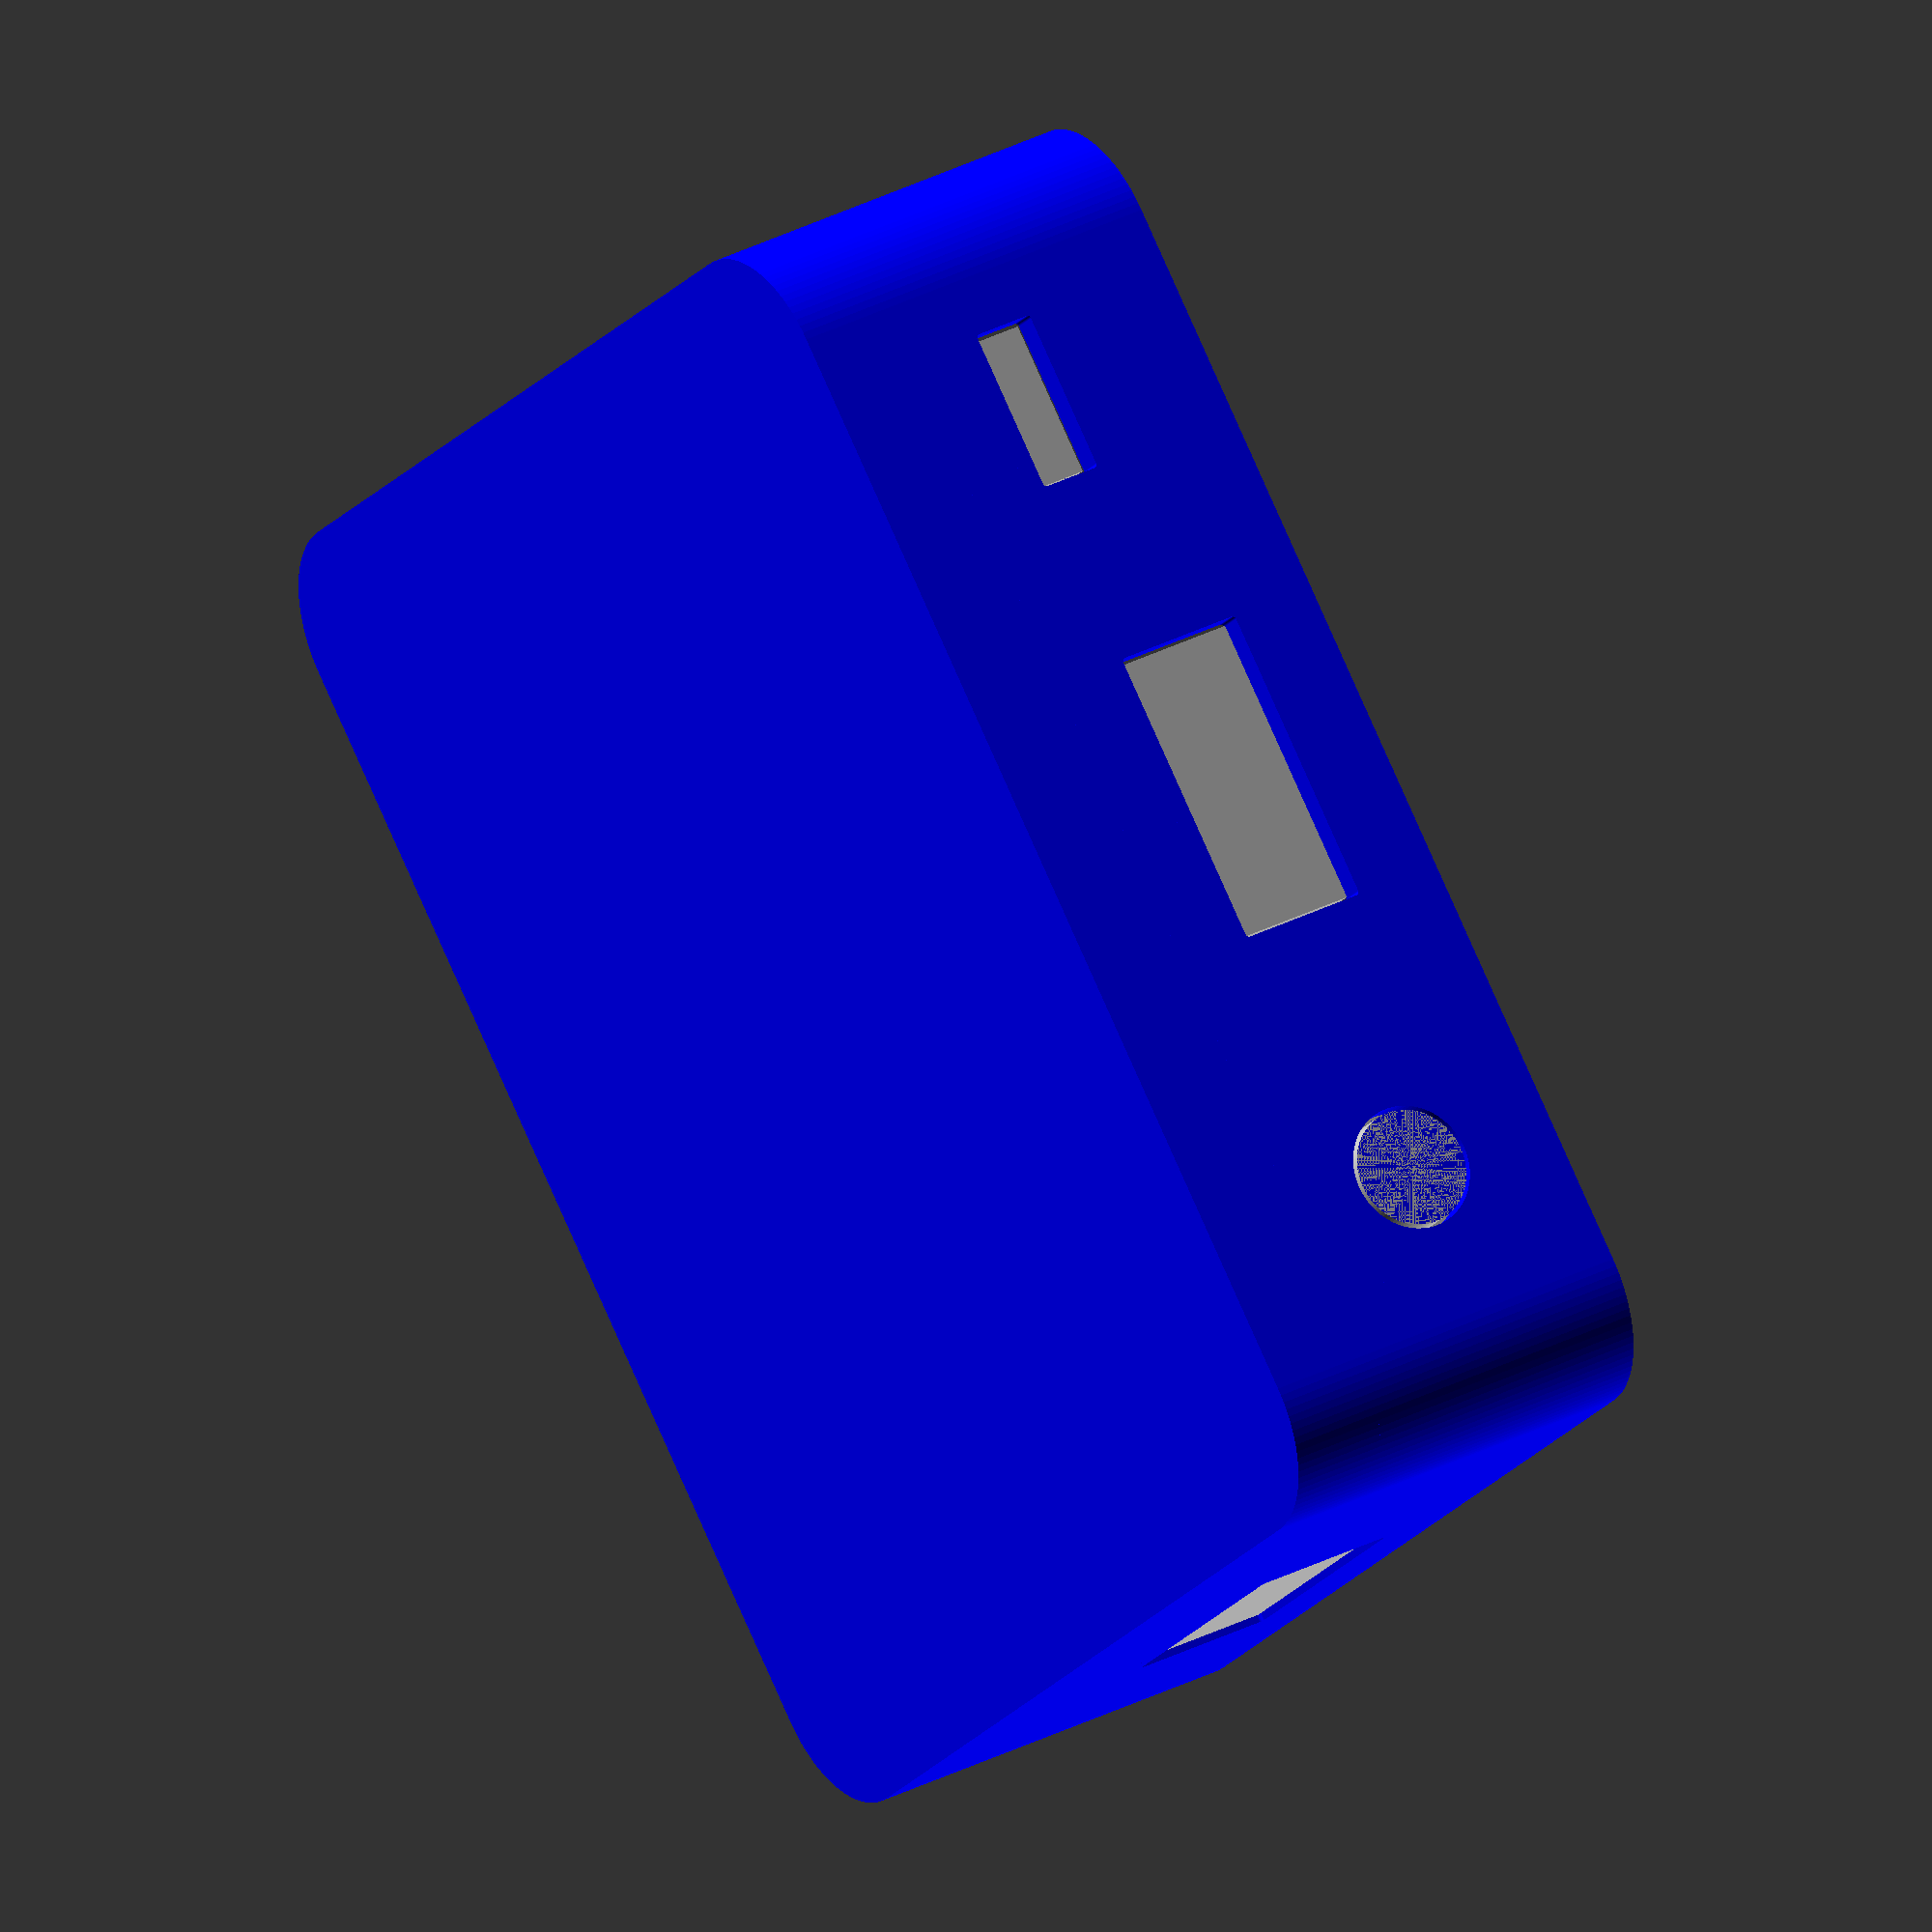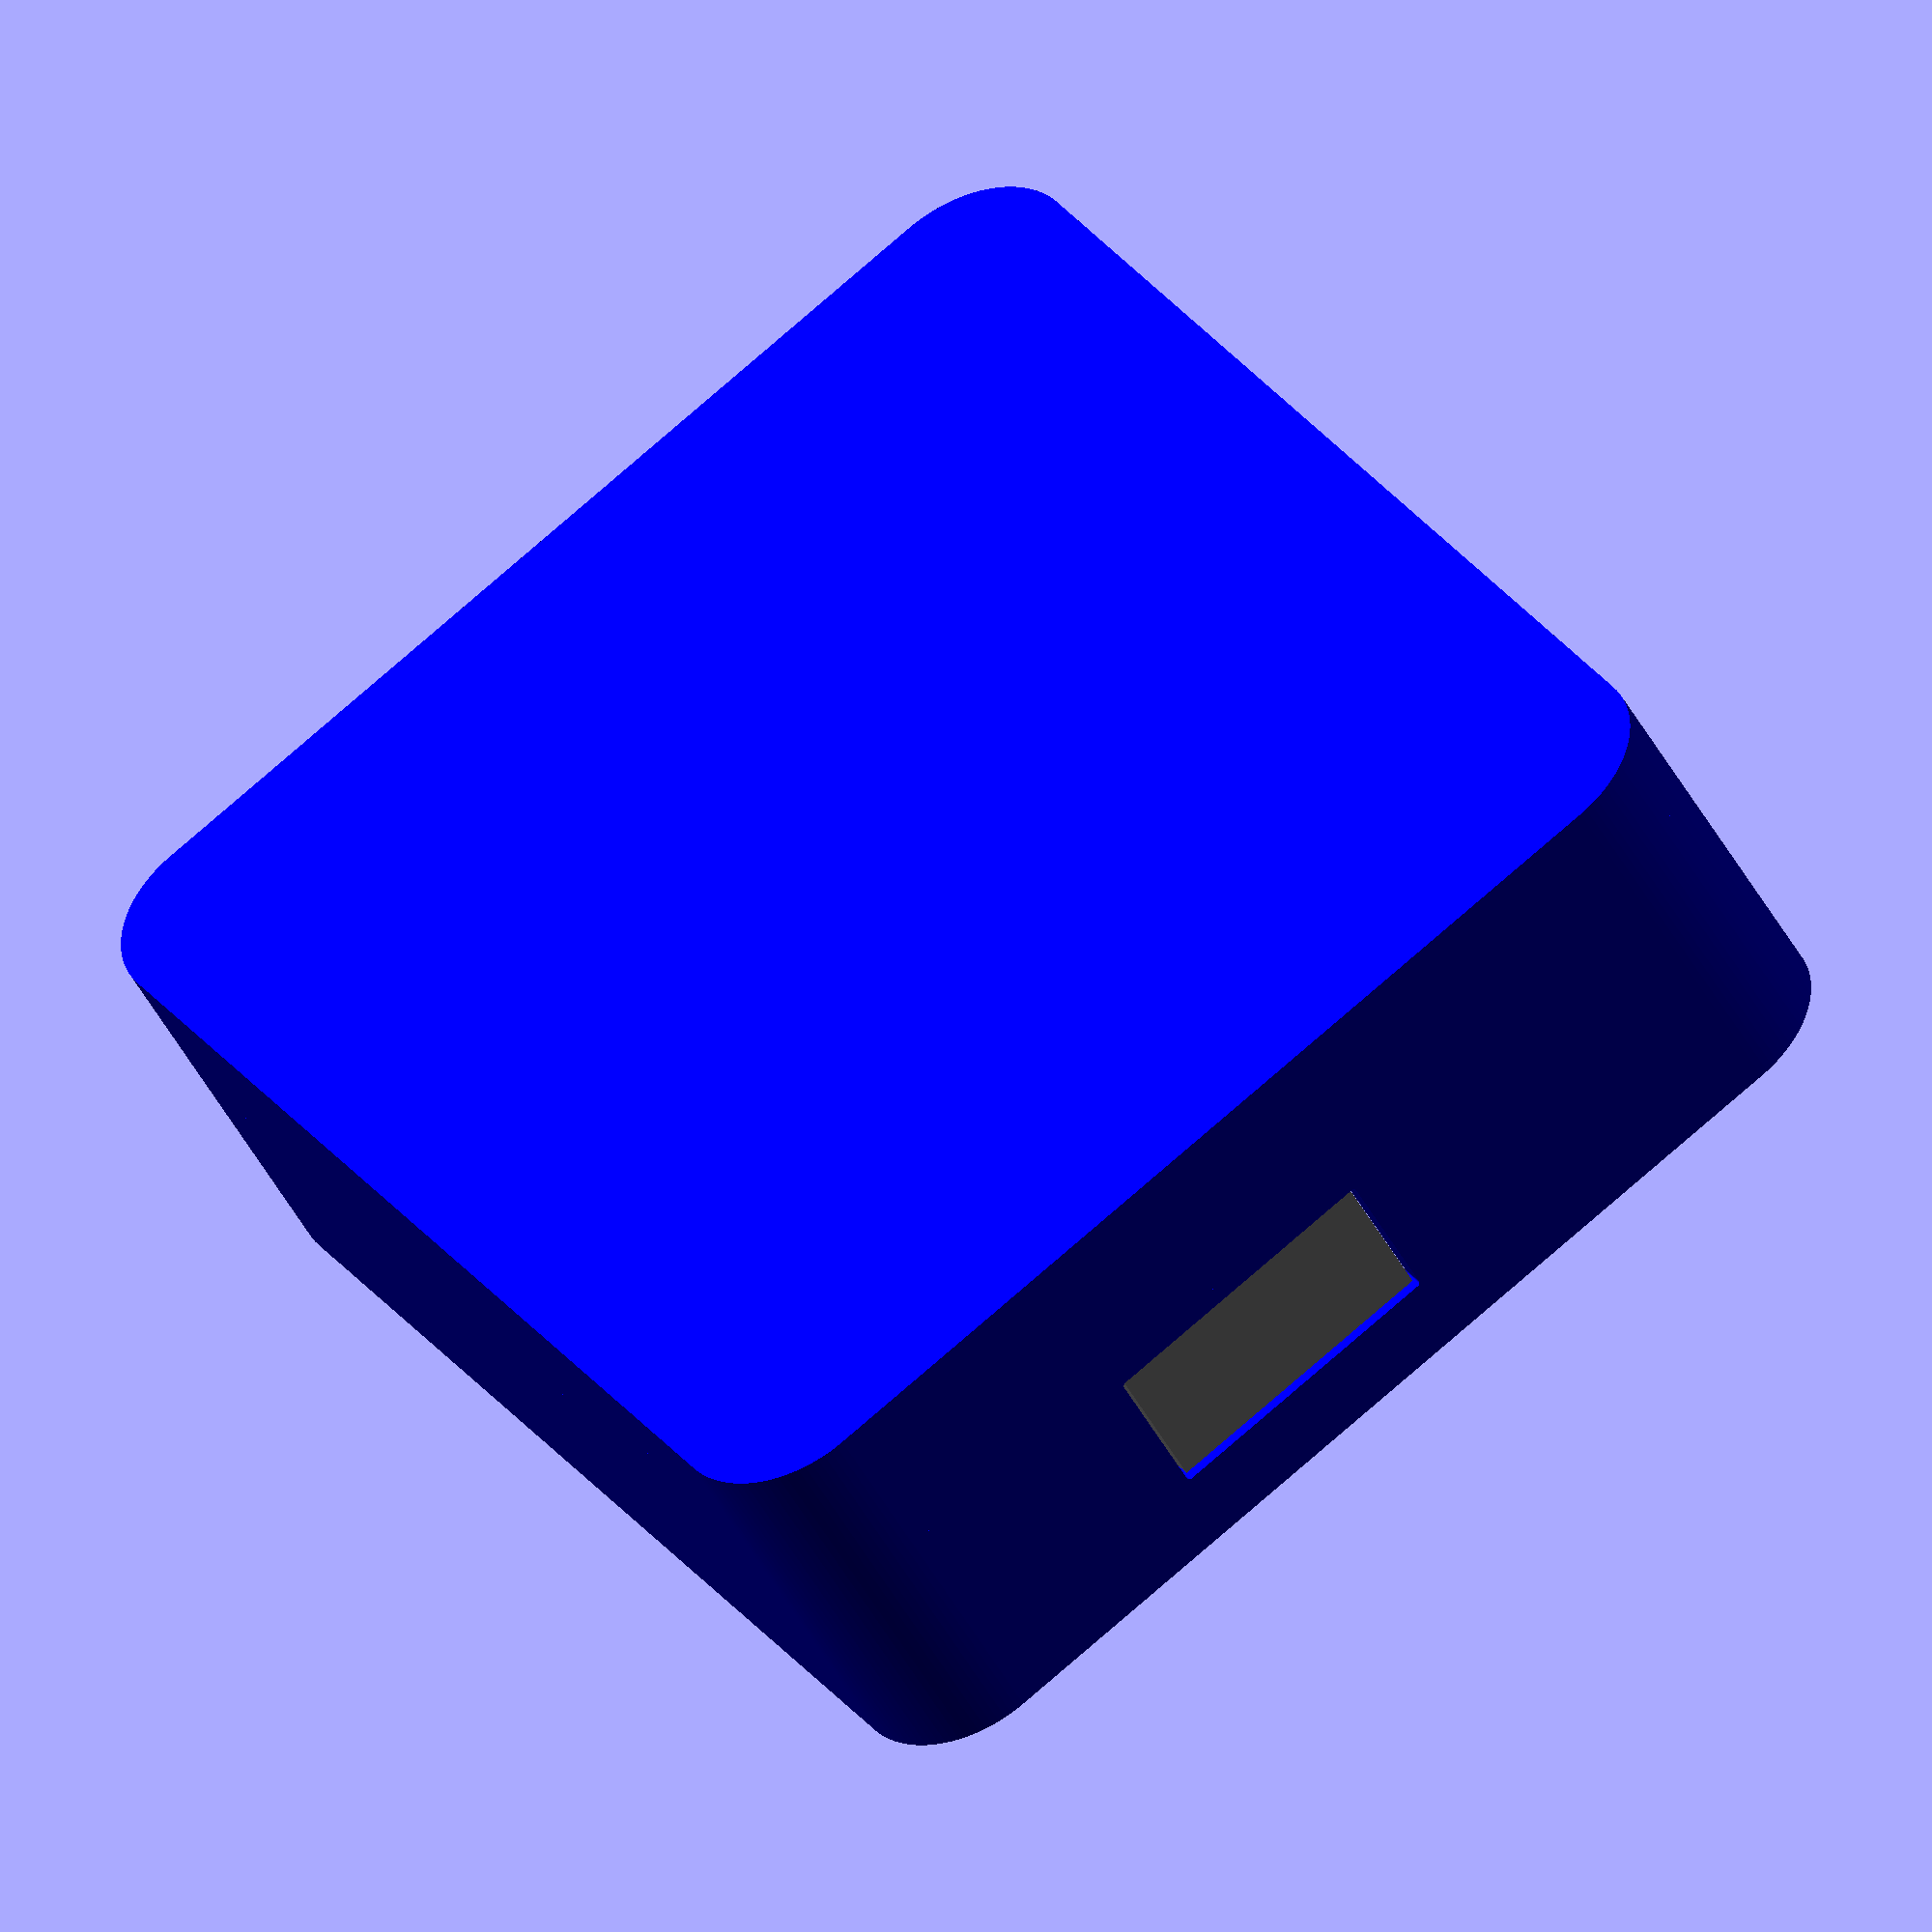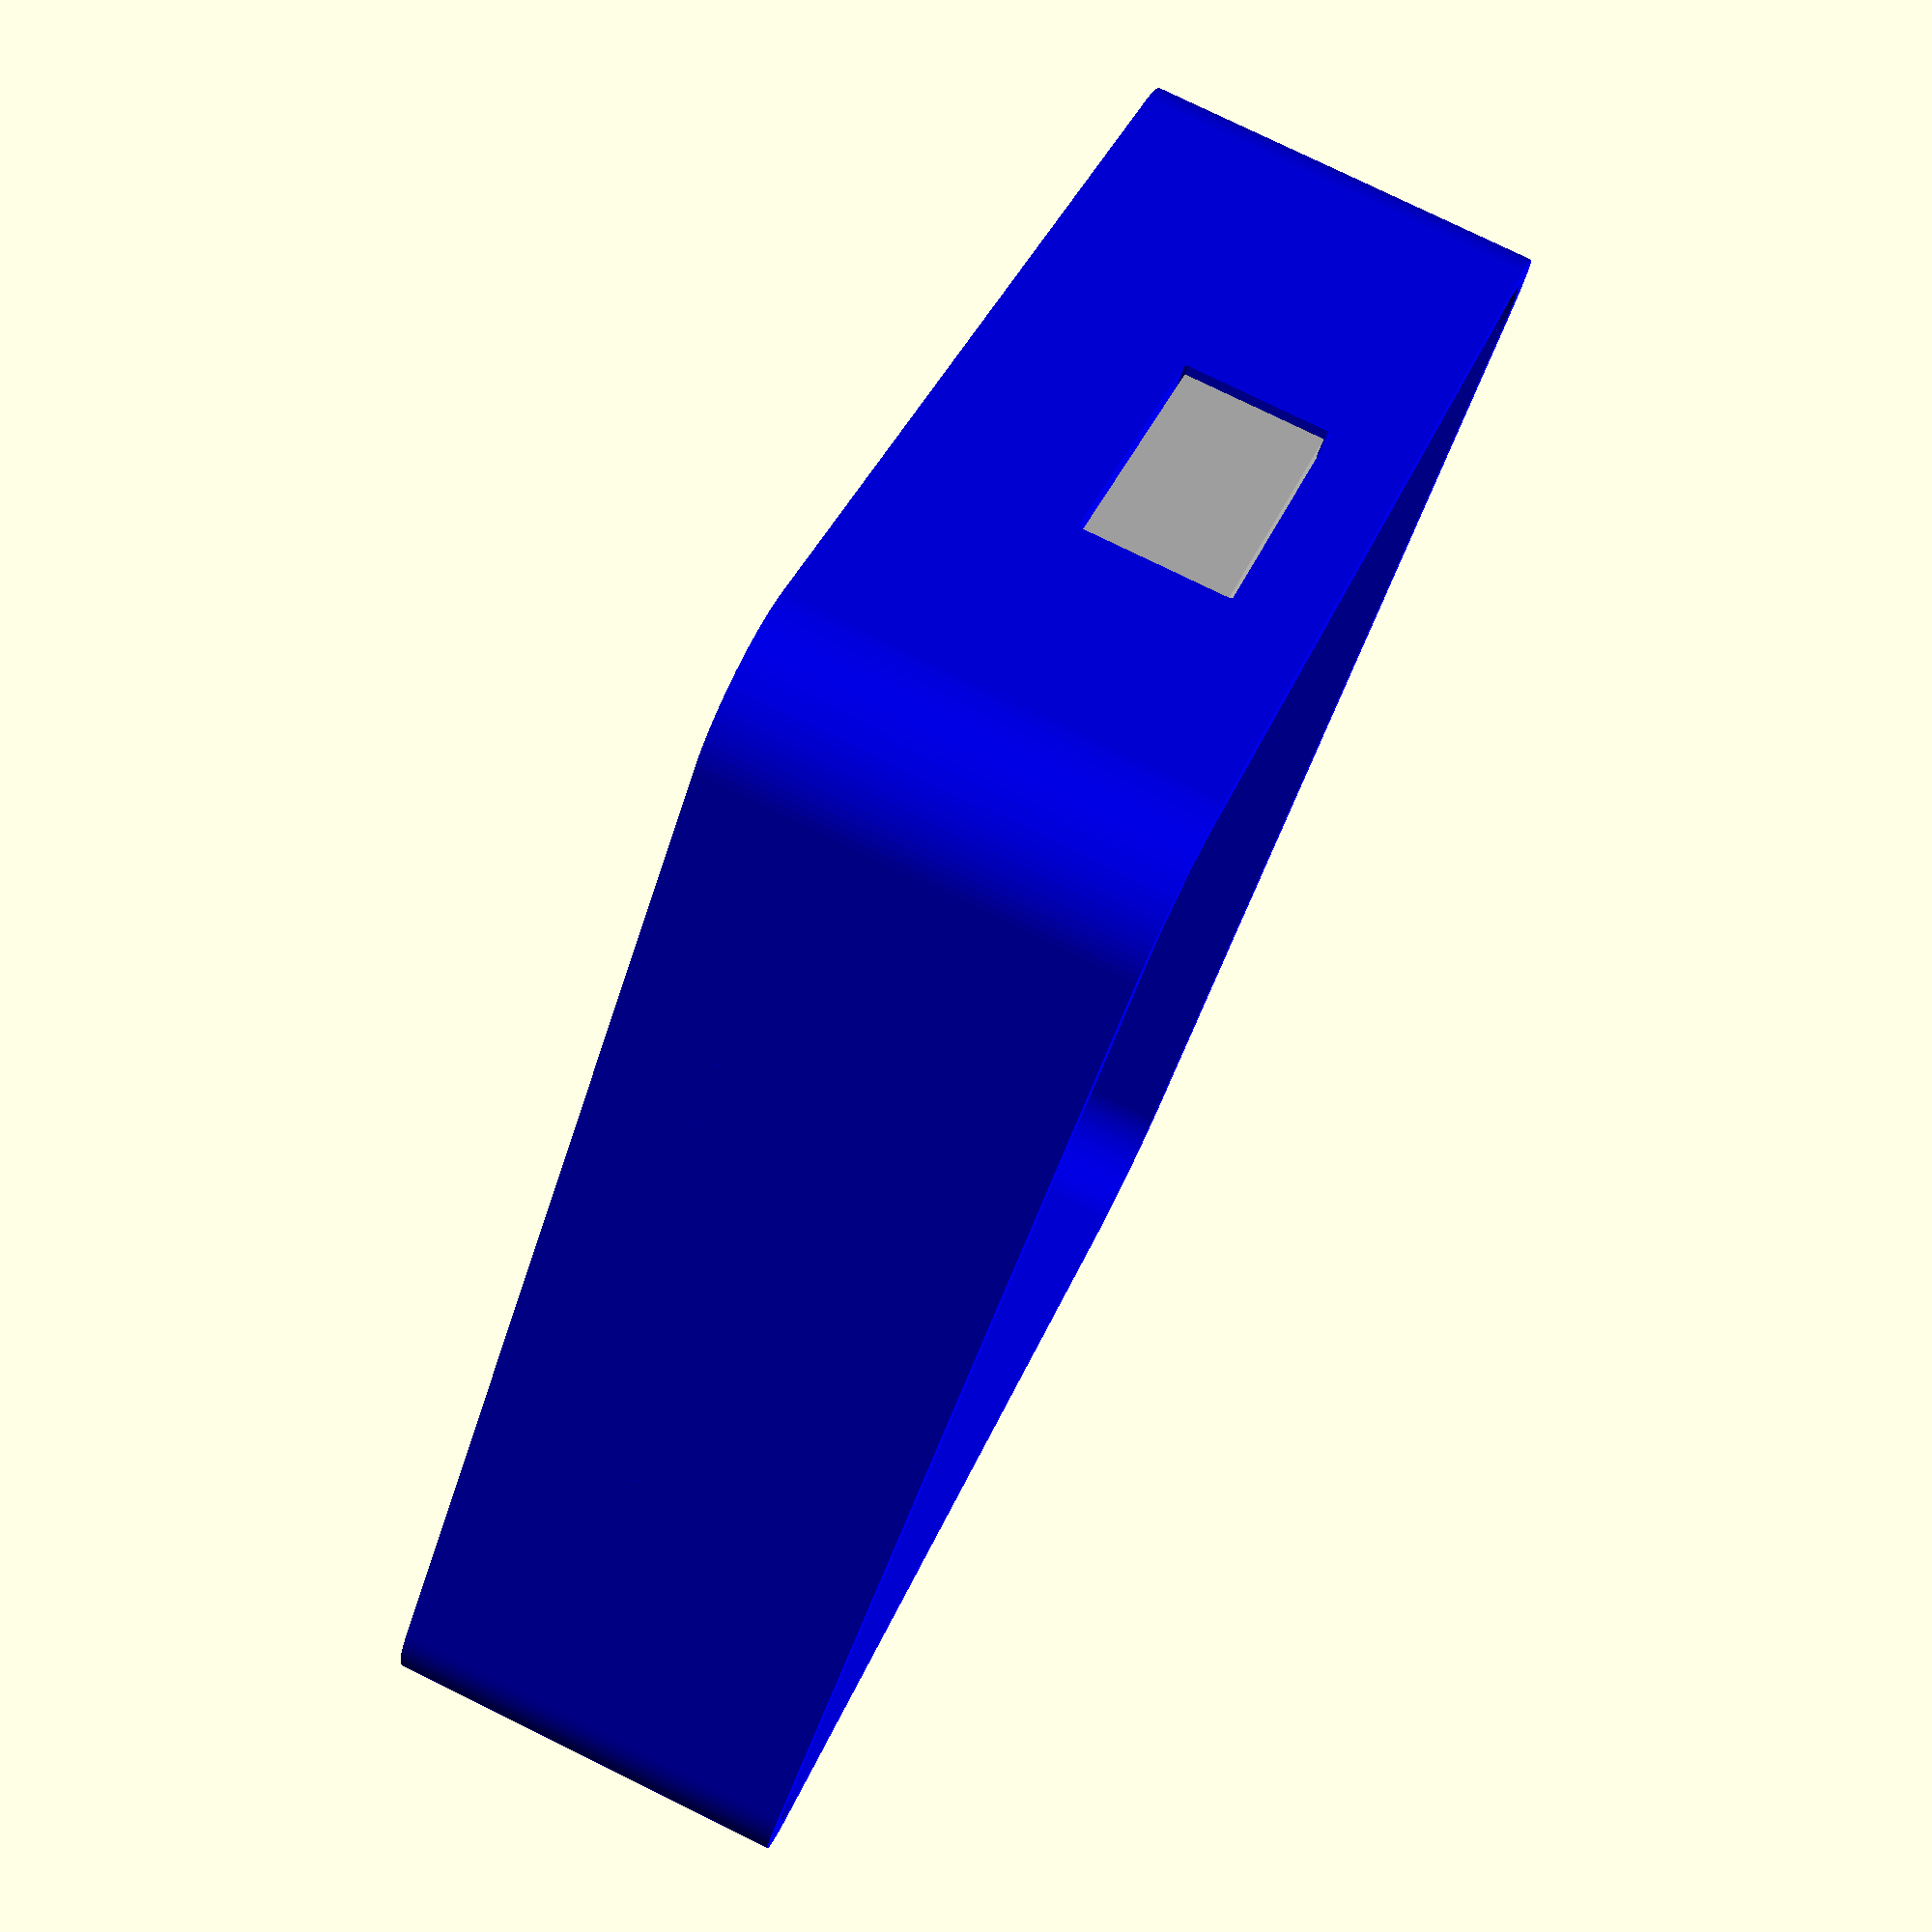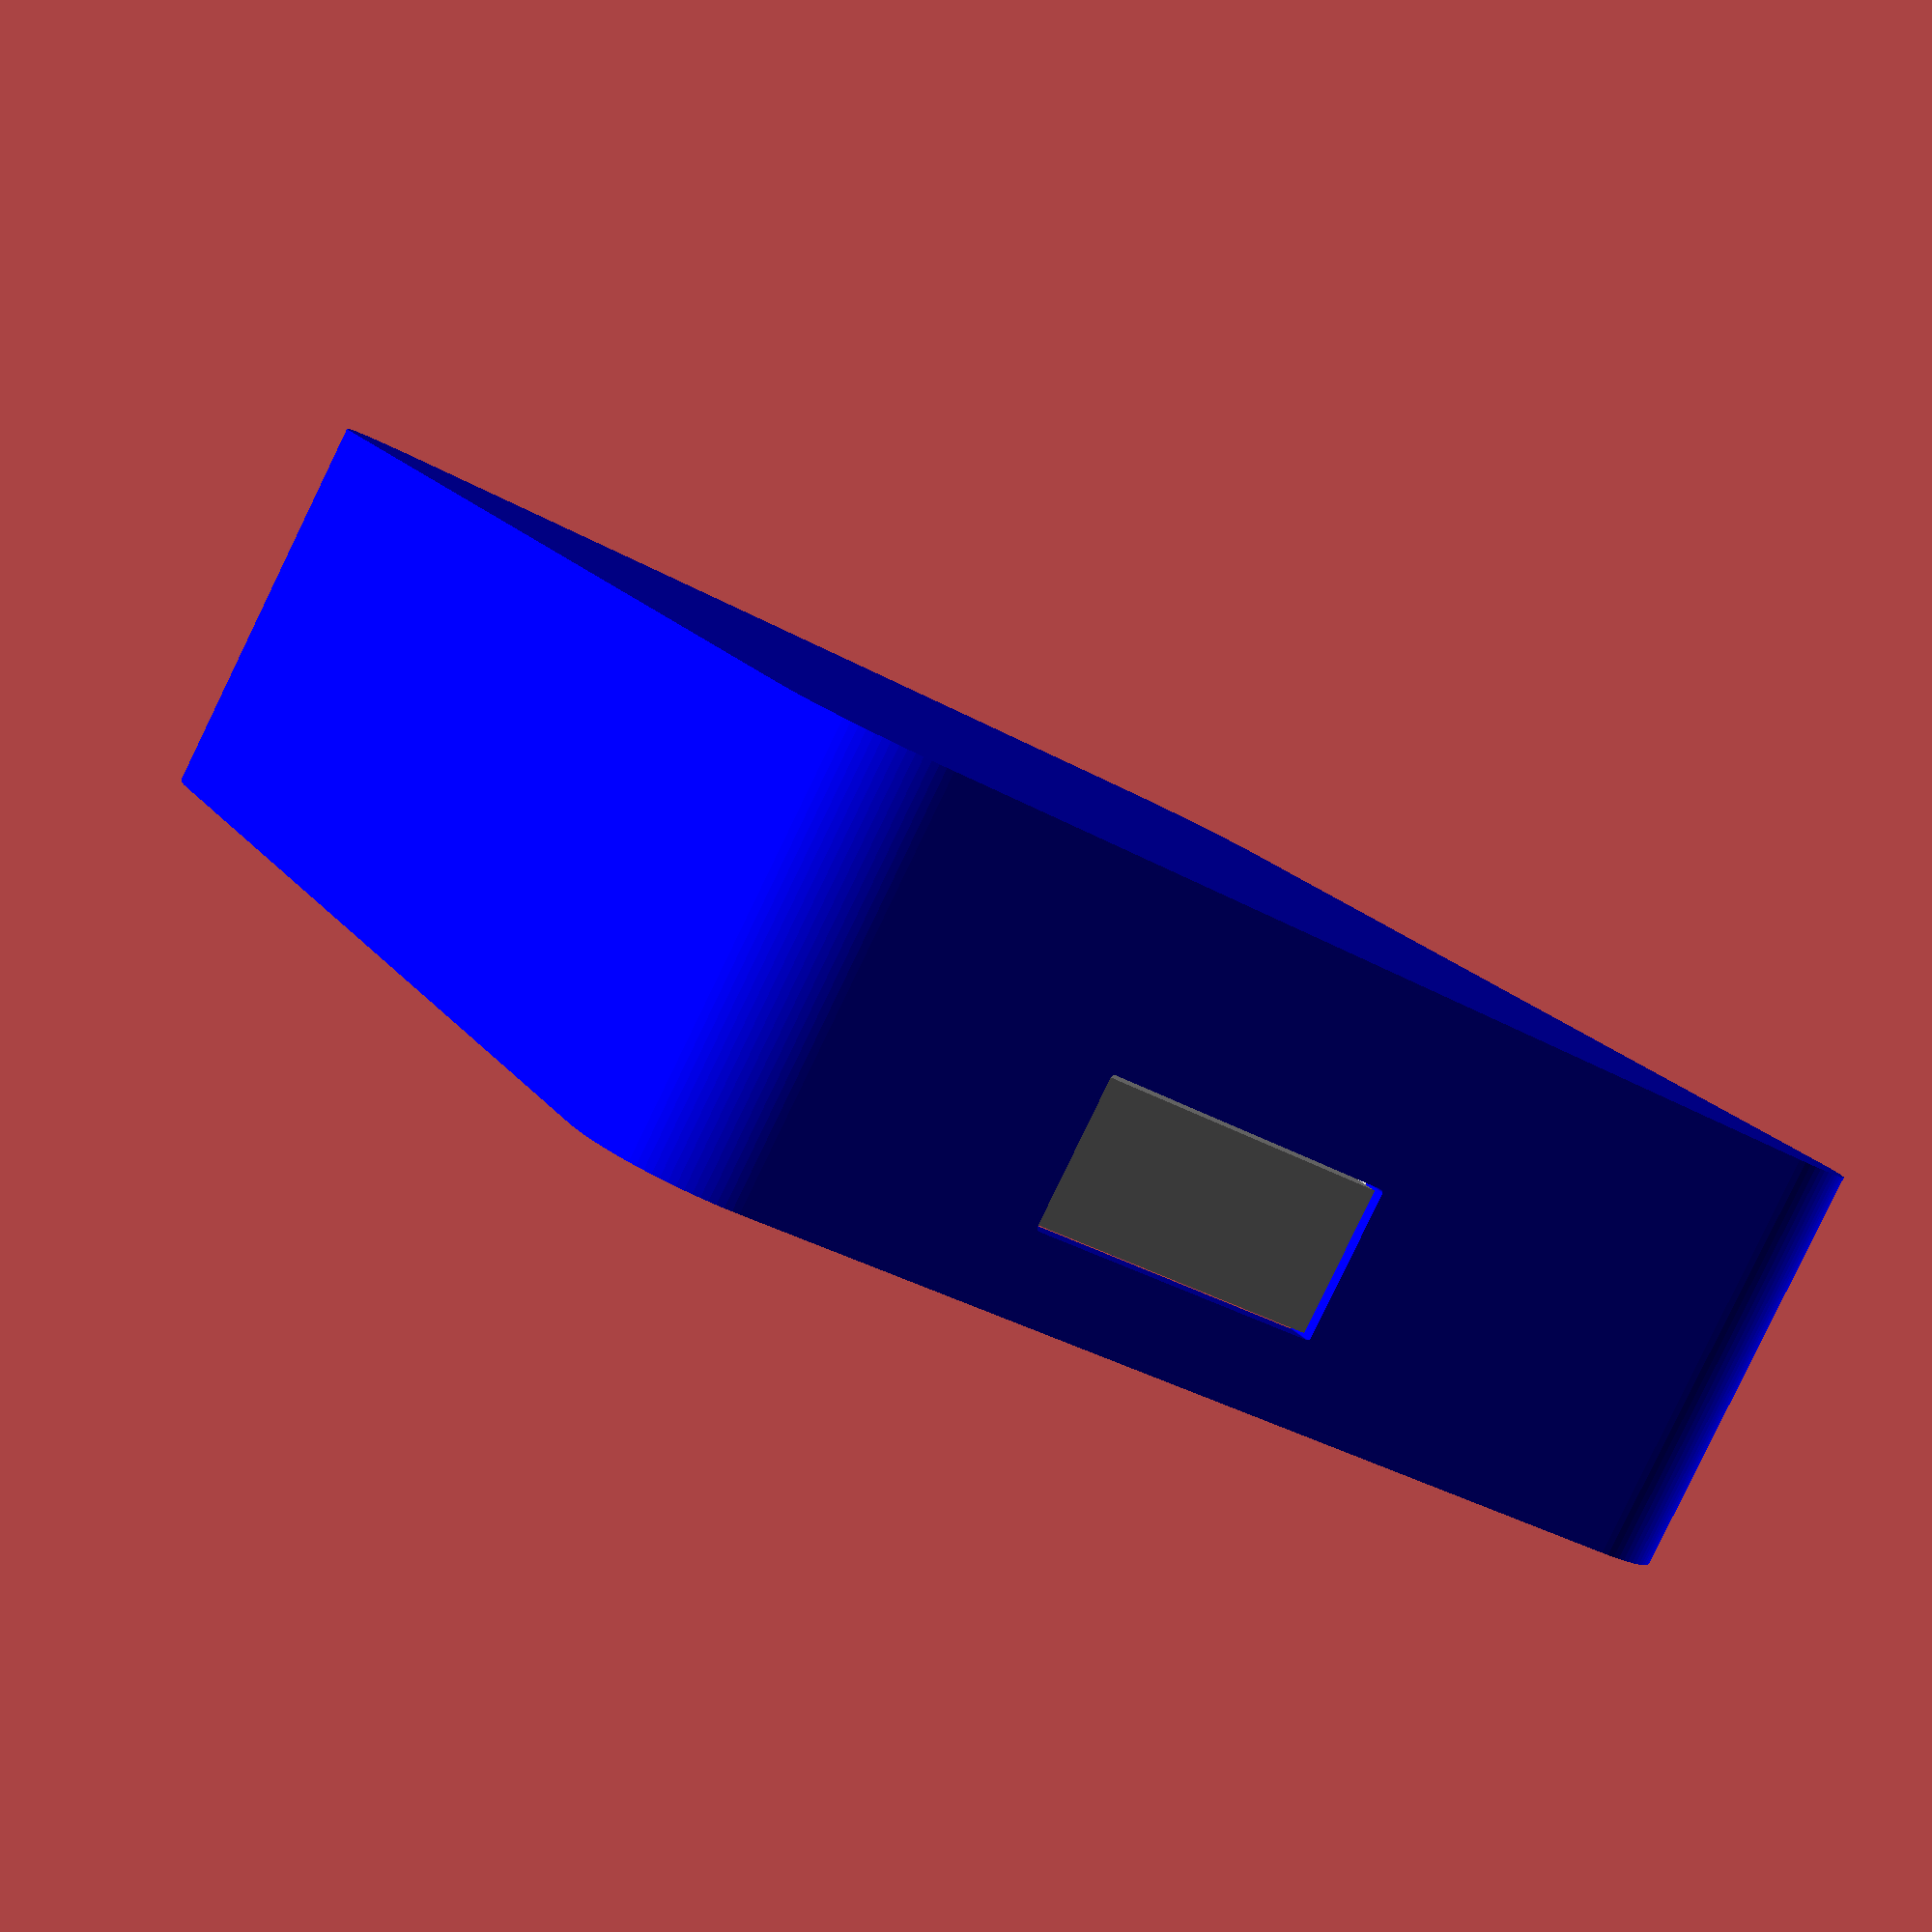
<openscad>
// raspberry-pi-3-model-a-plus
// Nov 16, 2018
// author: Jason Thrasher
//
// This is a rough drawing of a Raspberry Pi 3 A+.
// It is suitable for use in 3D printing or case layouts.
//
// part reference
// https://www.raspberrypi.org/products/raspberry-pi-3-model-a-plus/
// dimensions taken from mechanical drawing and Raspbery Pi 3 B+ caliper measurements
// https://www.raspberrypi.org/app/uploads/2018/11/Raspberry_Pi_3A_mechanical-drawing.pdf
//
// Dimensions in millimeters

$fs = 0.1; // mm per facet in cylinder
$fa = 5; // degrees per facet in cylinder
$fn = 100;


BOARD_CORNER_R = 3.5;
BOARD_THICKNESS = 1.15; // 1.15 as measured on Raspberry Pi 3 Model B+
MOUNTING_HOLE_DIA = 0.125 * 25.4; // convert inches to mm
BOARD_W = 65; // 3A+ drawing
BOARD_H = 56; // 3A+ drawing
HOLE_W = 58;
HOLE_H = 49;
UNDERSIDE_DEPTH = 3; // clearence required by 3B+: 2.2

module board_2d_positive(RADIUS = 10) {
		circle(r = RADIUS);
		translate([HOLE_W, 0, 0])
		circle(r = RADIUS);
		translate([HOLE_W, HOLE_H, 0])
		circle(r = RADIUS);
		translate([0, HOLE_H, 0])
		circle(r = RADIUS);
}
module board_2d() {
	difference() {
		hull()
		board_2d_positive(BOARD_CORNER_R);
		board_2d_positive(MOUNTING_HOLE_DIA/2);
	}
}

module board() {
	linear_extrude(height = BOARD_THICKNESS)
	board_2d();
}

module  pin_header() {
	// from 3B+ pin header: 5.1 x 50.7 x 10.4-BOARD_THICKNESS
	H = 10.4-BOARD_THICKNESS;
	translate([29, HOLE_H, H/2 + BOARD_THICKNESS])
	cube([50.7, 5.1, H ], center = true);
}

module DSI_display_port() {
	// from 3B+ pin header: 22 x 2.5 x 6.9-BOARD_THICKNESS
	// height specified in 3A+ drawing: 5.5
	H = 5.5;

	translate([0, -BOARD_CORNER_R, BOARD_THICKNESS])
	translate([0, 28, H/2])
	rotate([0,0,90])
	cube([22, 2.5, H ], center = true);
}

module CSI_camera_port() {
	// from 3B+ pin header: 22.1 x 2.5 x 6.9-BOARD_THICKNESS
	// height specified in 3A+ drawing: 5.5
	H = 5.5;
	translate([ -BOARD_CORNER_R, -BOARD_CORNER_R, BOARD_THICKNESS])
	translate([45, 11.5, H/2])
	rotate([0,0,90])
	cube([22.1, 2.5, H ], center = true);
}

module usb_port(DO_CUTOUT = false) {
	// from 3B+ usb: width: 15, depth: 17.25
	W = 15;
	D = 17.25;
	H = 7.1; // height specified in 3A+ drawing: 7.1
	OVERHANG = 2.15; // board USB overhang measured from 3B+: 2.15;

	translate([ -BOARD_CORNER_R, -BOARD_CORNER_R, BOARD_THICKNESS])
	translate([65 - D/2 + OVERHANG, 31.45, H/2])
	union() {
		cube([D, W, H ], center = true);

		// properly oriented case cutout
		if (DO_CUTOUT) {
			CUTOUT_MARGIN = 0.2;
			port_cutout(W + CUTOUT_MARGIN*2, H + CUTOUT_MARGIN*2, CUTOUT_MARGIN);
		}
	}
}

module audio_port(DO_CUTOUT = false) {
	W = 7;
	D_PORT = 2.5; // round port dia measured from 3B+
	D = 15.5; // overall port depth measured from 3B+
	H = 6; // diameter of port measured from 3B+

	OVERHANG = 2.15; // board USB overhang measured from 3B+: 2.15;

	translate([ -BOARD_CORNER_R + BOARD_W, -BOARD_CORNER_R, BOARD_THICKNESS])
	translate([-11.5, (D-D_PORT)/2, H/2])
	rotate([0,0,-90])
	//translate([D/2,0,0])
	union() {
		cube([D - D_PORT, W, H ], center = true);
		translate([D/2,0,0])
		rotate([0,90,0])
		cylinder(d = H, h = D_PORT, center = true);
		// case cutout
		if (DO_CUTOUT) {
			// port_cutout(0, 0, D_PORT/2 + 0.3);
			CUTOUT_MARGIN = 0.2 + H/2;
			port_cutout(CUTOUT_MARGIN*2, CUTOUT_MARGIN*2, CUTOUT_MARGIN);
		}
	}
}

module hdmi_port(DO_CUTOUT = false) {
	// from 3B+ usb: width: 15, depth: 17.25
	W = 15;
	D = 11.7;
	H = 6.5; // height specified in 3A+ drawing: 7.1
	OVERHANG = 1.5; // board USB overhang measured from 3B+: 1.5

	translate([ -BOARD_CORNER_R, -BOARD_CORNER_R, BOARD_THICKNESS])
	translate([32, D/2-OVERHANG, H/2])
	rotate([0,0,-90])
	union() {
		cube([D, W, H ], center = true);
		// properly oriented case cutout
		if (DO_CUTOUT) {
			CUTOUT_MARGIN = 0.2;
			port_cutout(W + CUTOUT_MARGIN*2, H + CUTOUT_MARGIN*2, CUTOUT_MARGIN);
		}
	}
}

module mini_usb_port(DO_CUTOUT = false) {
	// from 3B+ usb: width: 15, depth: 17.25
	W = 8;
	D = 5.6;
	H = 4 - BOARD_THICKNESS; // measured from 3B+
	OVERHANG = 1.25; // board USB overhang measured from 3B+

	translate([ -BOARD_CORNER_R, -BOARD_CORNER_R, BOARD_THICKNESS])
	translate([10.6, D/2-OVERHANG, H/2])
	rotate([0,0,-90])
	union() {
		cube([D, W, H ], center = true);
		// properly oriented case cutout
		if (DO_CUTOUT) {
			CUTOUT_MARGIN = 0.2;
			port_cutout(W + CUTOUT_MARGIN*2, H + CUTOUT_MARGIN*2, CUTOUT_MARGIN);
		}
	}
}

module sdcard_slot(DO_CUTOUT = false) {
	// note: inserted card sticks out 2.5mm from edge of G10
	// from 3B+ usb: width: 15, depth: 17.25
	W = 12;
	D = 11.5;
	H = 1.5 + 0.5; // measured from 3B+ as 1.5, but card adds 0.5
	OVERHANG = -1.5; // board USB overhang measured from 3B+

	translate([ -BOARD_CORNER_R, -BOARD_CORNER_R, -H/2])
	translate([D/2 - OVERHANG, BOARD_H/2, 0])
	rotate([0,0,180])
	union() {
		cube([D, W, H], center = true);

		// properly oriented case cutout
		if (DO_CUTOUT) {
			CUTOUT_MARGIN = 1;
			port_cutout(W + CUTOUT_MARGIN*2, H + CUTOUT_MARGIN*2, CUTOUT_MARGIN);
		}
	}
}

module port_cutout(W, H, CUT_RADIUS = 0.2) {
	// CUT_RADIUS = 0.2;
	CUT_WIDTH = W - CUT_RADIUS*2;
	CUT_HEIGHT = H - CUT_RADIUS*2;
	CUT_DEPTH = 30;

	translate([CUT_DEPTH/2,0,0])
	rotate([0,90,0])
	hull() {
		CW = CUT_WIDTH/2;
		CH = CUT_HEIGHT/2;

		translate([-CH,-CW,0])
		cylinder(r = CUT_RADIUS, h = CUT_DEPTH, center = true);
		translate([CH,CW,0])
		cylinder(r = CUT_RADIUS, h = CUT_DEPTH, center = true);
		translate([-CH,CW,0])
		cylinder(r = CUT_RADIUS, h = CUT_DEPTH, center = true);
		translate([CH,-CW,0])
		cylinder(r = CUT_RADIUS, h = CUT_DEPTH, center = true);
	}
}

module _cut_square() {
	hull() {
		translate([-BOARD_CORNER_R,-BOARD_CORNER_R,0])
  	square(BOARD_CORNER_R);
  	circle(r = BOARD_CORNER_R);
		translate([0,-BOARD_CORNER_R,0])
  	square(BOARD_CORNER_R);
		translate([-BOARD_CORNER_R,0,0])
  	square(BOARD_CORNER_R);
  }
}
module mounting_posts() {
		_cut_square();
		translate([HOLE_W, 0, 0])
		rotate(90)
		_cut_square();
		translate([HOLE_W, HOLE_H,0])
		rotate(180)
		_cut_square();
		translate([0, HOLE_H,0])
		rotate(270)
		_cut_square();
}
// clearence for solder joints or components on underside of board
module underside_clearence() {
	translate([0,0,-UNDERSIDE_DEPTH])
	linear_extrude(height = UNDERSIDE_DEPTH)
	difference() {
		board_2d();
		mounting_posts();
	}
}

module components(DO_CUTOUT = false) {
	color("grey") pin_header();
	color("grey") DSI_display_port();
	color("grey") CSI_camera_port();
	color("silver") usb_port(DO_CUTOUT);
	color("silver") audio_port(DO_CUTOUT);
	color("silver") hdmi_port(DO_CUTOUT);
	color("silver") mini_usb_port(DO_CUTOUT);
	color("red") sdcard_slot(DO_CUTOUT);
}

module 3Aplus() {
	board();
	components();
	color("blue", alpha = 0.2) underside_clearence();
}

INTERIOR_HEIGHT = 12.5;
CASE_WALL_THICKNESS = 2.5;
CASE_PI_CLEARENCE = 1.0; // space btw pi edge and case wall
module case_plain() {
	// mounting posts
	linear_extrude(height = BOARD_THICKNESS * 2)
	board_2d_positive(MOUNTING_HOLE_DIA/2 * 0.75);

	// upper walls
	linear_extrude(height = INTERIOR_HEIGHT, convexity = 2)
	difference() {
		hull() board_2d_positive(BOARD_CORNER_R + CASE_WALL_THICKNESS);
		hull() board_2d_positive(BOARD_CORNER_R + CASE_PI_CLEARENCE);
	}

	// through-hole clearence below g10
	translate([0,0,-UNDERSIDE_DEPTH])
	linear_extrude(height = UNDERSIDE_DEPTH, convexity = 2)
	difference() {
		hull() board_2d_positive(BOARD_CORNER_R + CASE_WALL_THICKNESS);
		difference() {
			hull() board_2d_positive(BOARD_CORNER_R + 0);
			mounting_posts();
		}
	}

	// floor
	FLOOR_THICKNESS = CASE_WALL_THICKNESS * 2;
	translate([0,0,-UNDERSIDE_DEPTH-FLOOR_THICKNESS])
	linear_extrude(height = FLOOR_THICKNESS)
	hull() board_2d_positive(BOARD_CORNER_R + CASE_WALL_THICKNESS);
}

module case() {
	difference() {
		case_plain();
		components(DO_CUTOUT = true);
	}
}

module case_vesa(SIZE = 75) {
	case();

	// add base attachment points
	translate([0,0,-UNDERSIDE_DEPTH-CASE_WALL_THICKNESS])
	linear_extrude(height = CASE_WALL_THICKNESS)
	vesa(SIZE);
}

// FDMI MIS-D
M4_DRILL = 3.4; // mm
module vesa_holes(SIZE = 75, HOLE_D = 3.4) {
	circle(d = HOLE_D);
	translate([SIZE,0,0])
	circle(d = HOLE_D);
	translate([SIZE,SIZE,0])
	circle(d = HOLE_D);
	translate([0,SIZE,0])
	circle(d = HOLE_D);
}
module vesa_cross(SIZE = 75, HOLE_D = 3.4) {
	hull() {
		circle(d = HOLE_D);
		translate([SIZE,SIZE,0])
		circle(d = HOLE_D);
	}
	hull() {
		translate([SIZE,0,0])
		circle(d = HOLE_D);
		translate([0,SIZE,0])
		circle(d = HOLE_D);
	}
}

module vesa(SIZE = 75) {
	translate([-SIZE/2, -SIZE/2, 0])
	translate([HOLE_W/2, HOLE_H/2, 0])
	difference() {
		vesa_cross(SIZE, M4_DRILL*3);
		vesa_holes(SIZE);
	}
}

// render.py
part = 0;
VESA_SIZE = 75;
if (part == 1) {
	3Aplus();
} else if (part == 2) {
	color("blue") case();
} else if (part == 3) {
	color("blue") case_vesa(VESA_SIZE);
} else {
	3Aplus();
	color("blue") case();
}

</openscad>
<views>
elev=326.3 azim=135.5 roll=235.1 proj=o view=solid
elev=225.6 azim=302.5 roll=333.7 proj=o view=solid
elev=281.1 azim=309.7 roll=296.1 proj=p view=wireframe
elev=265.2 azim=297.6 roll=25.9 proj=p view=solid
</views>
